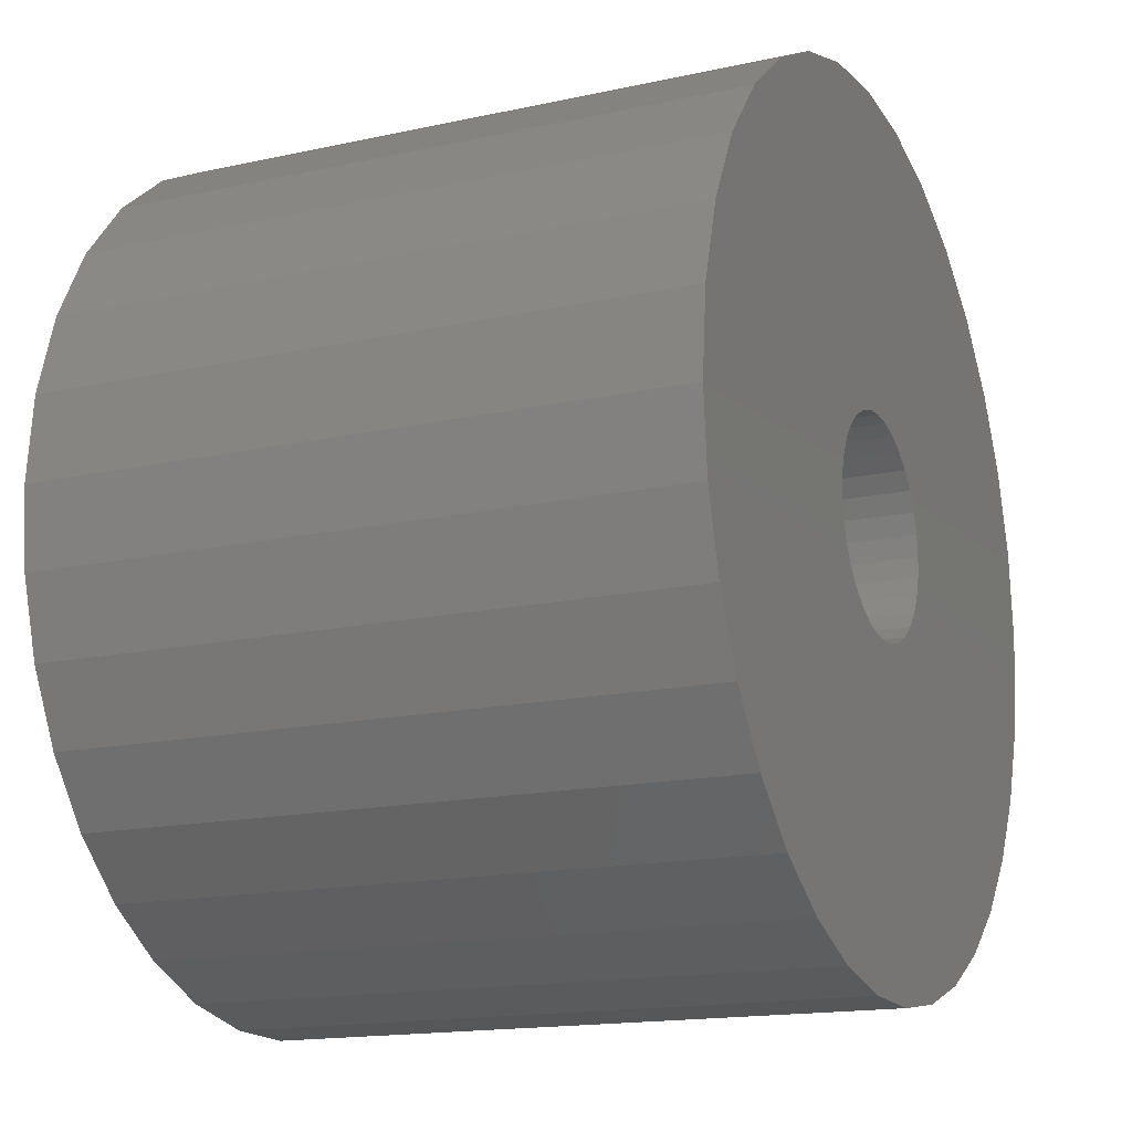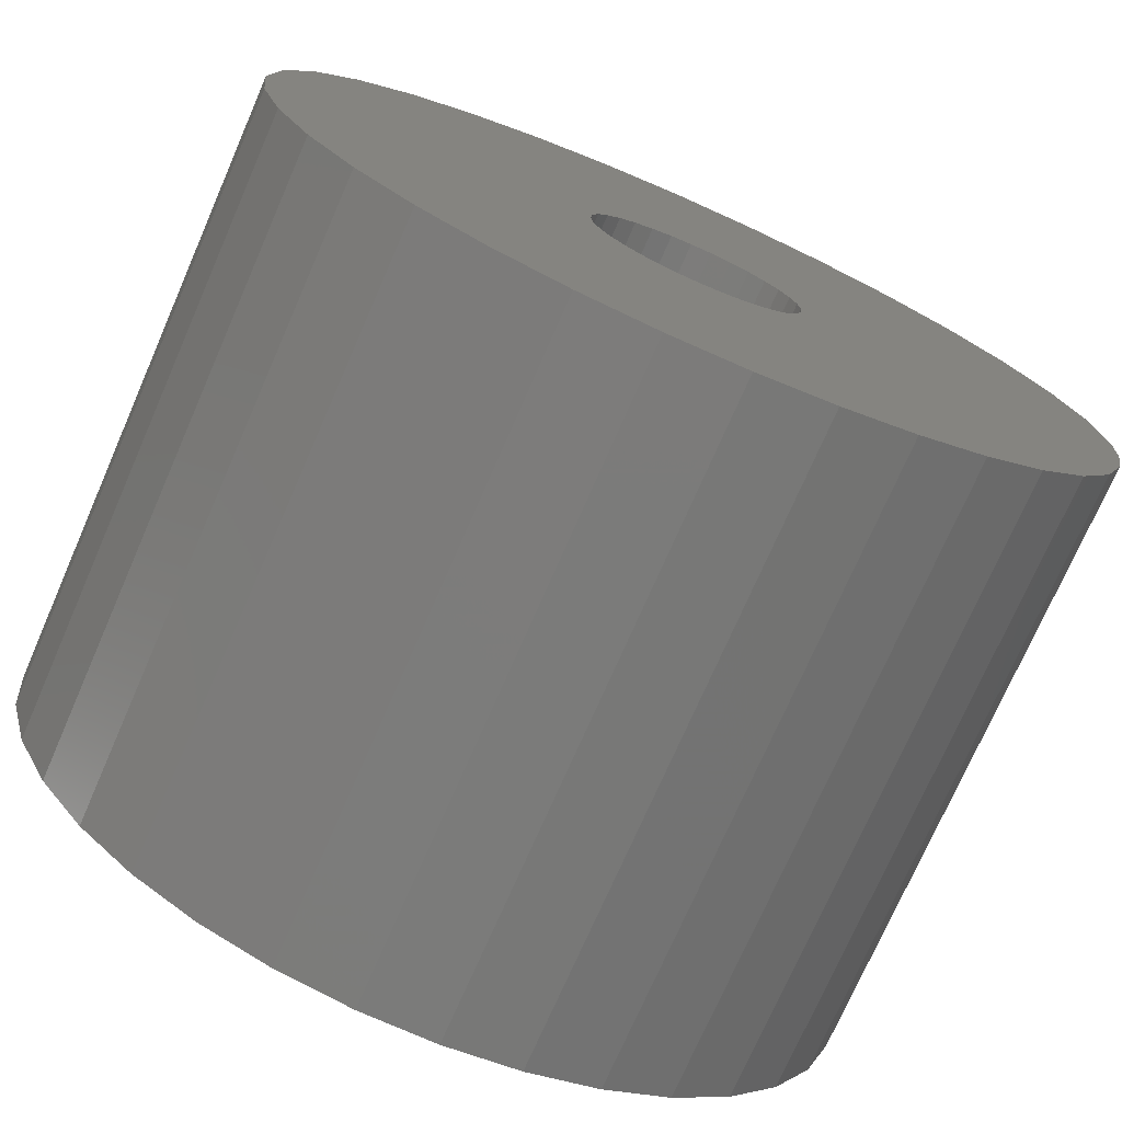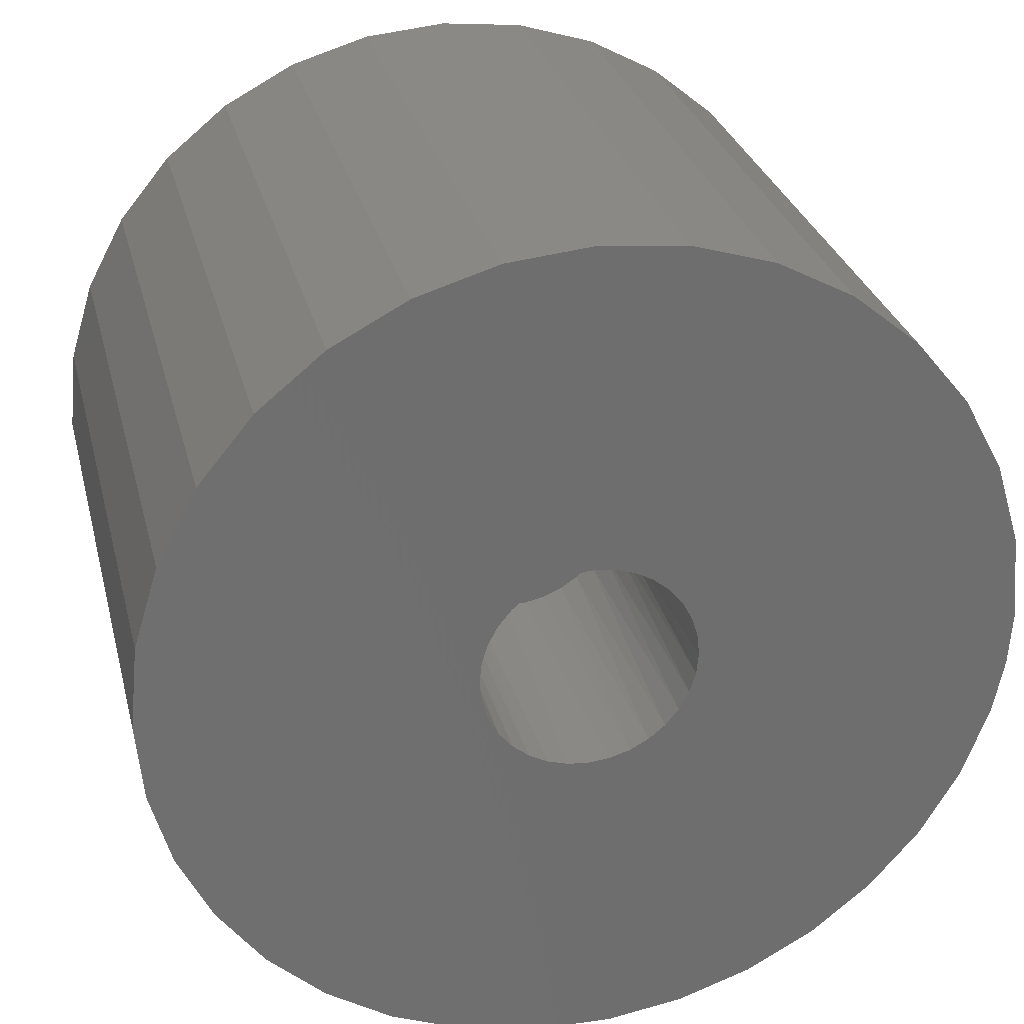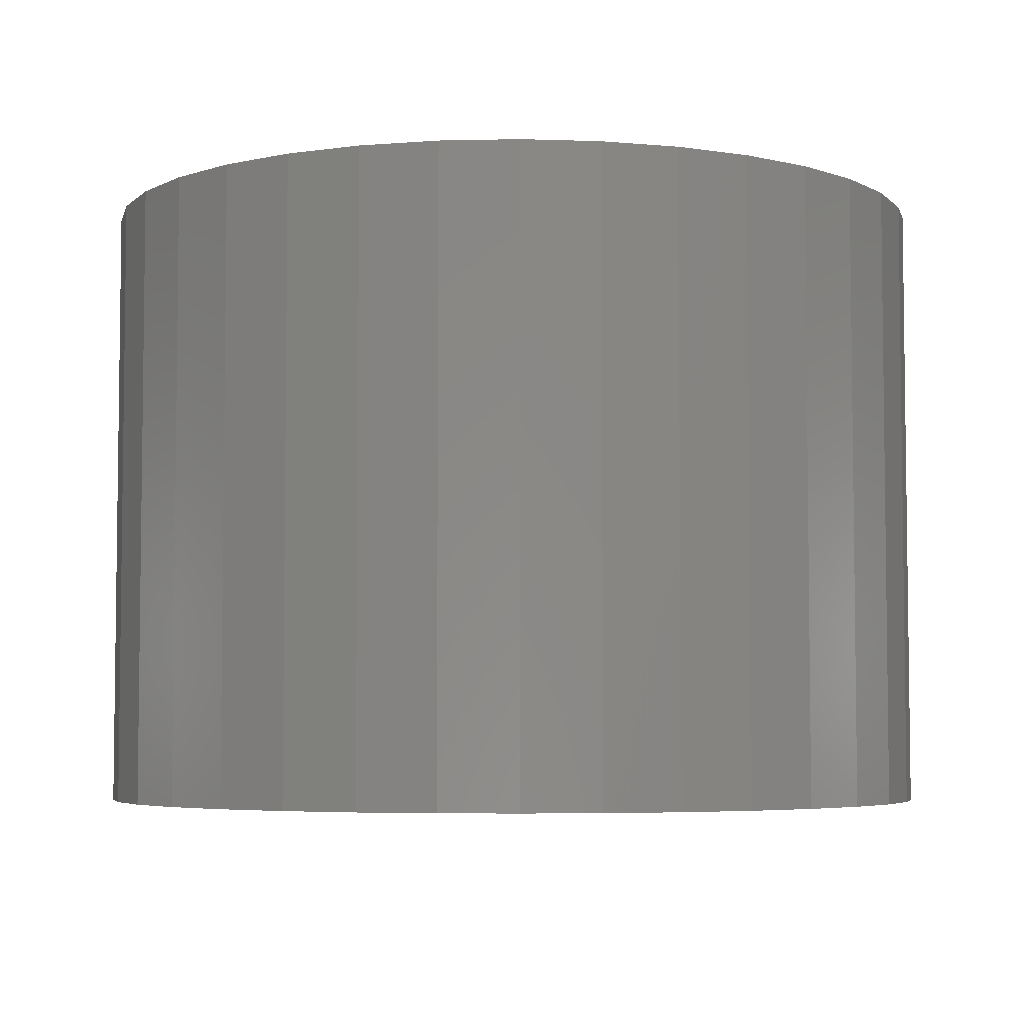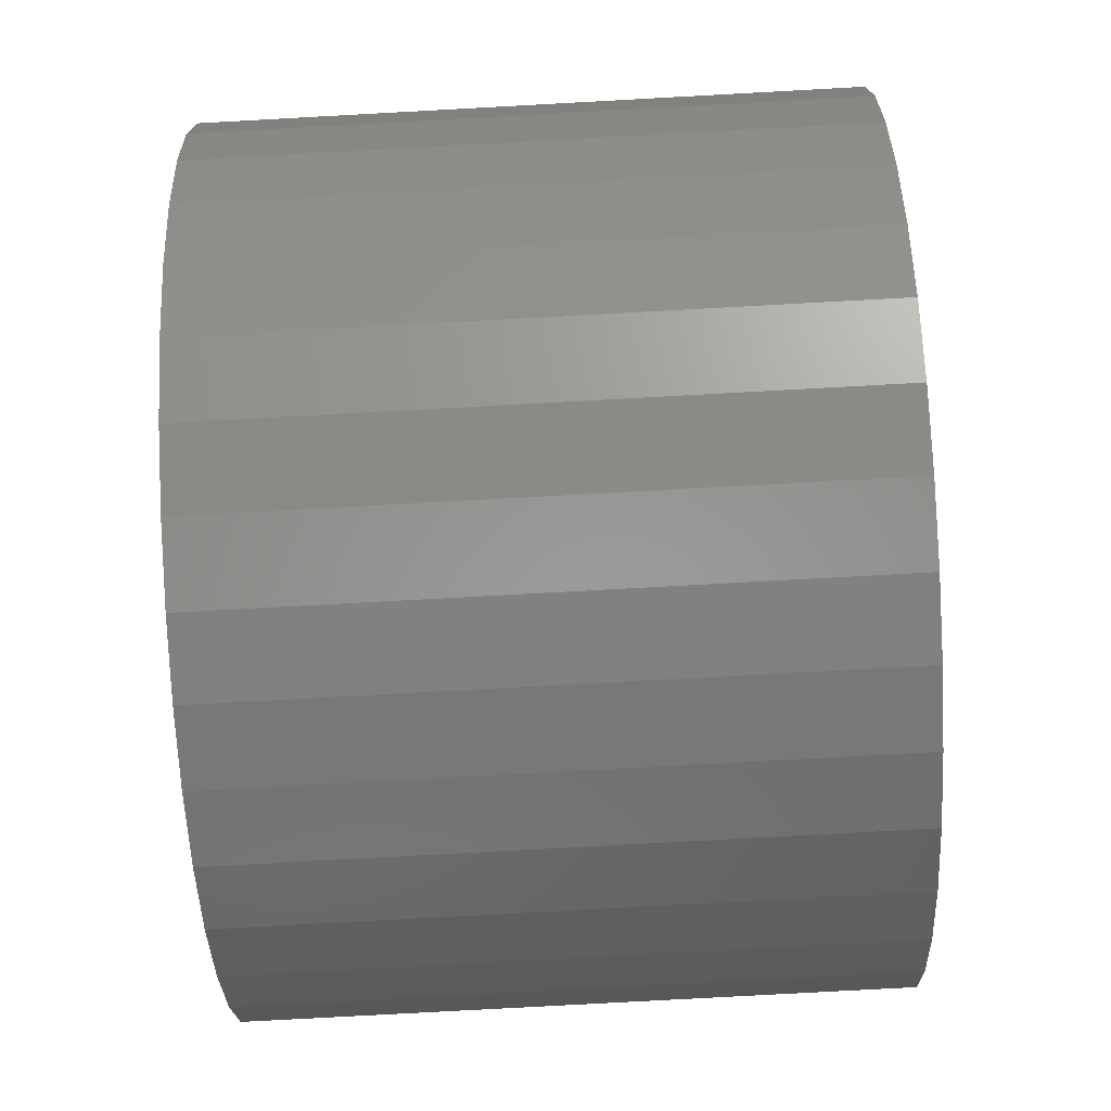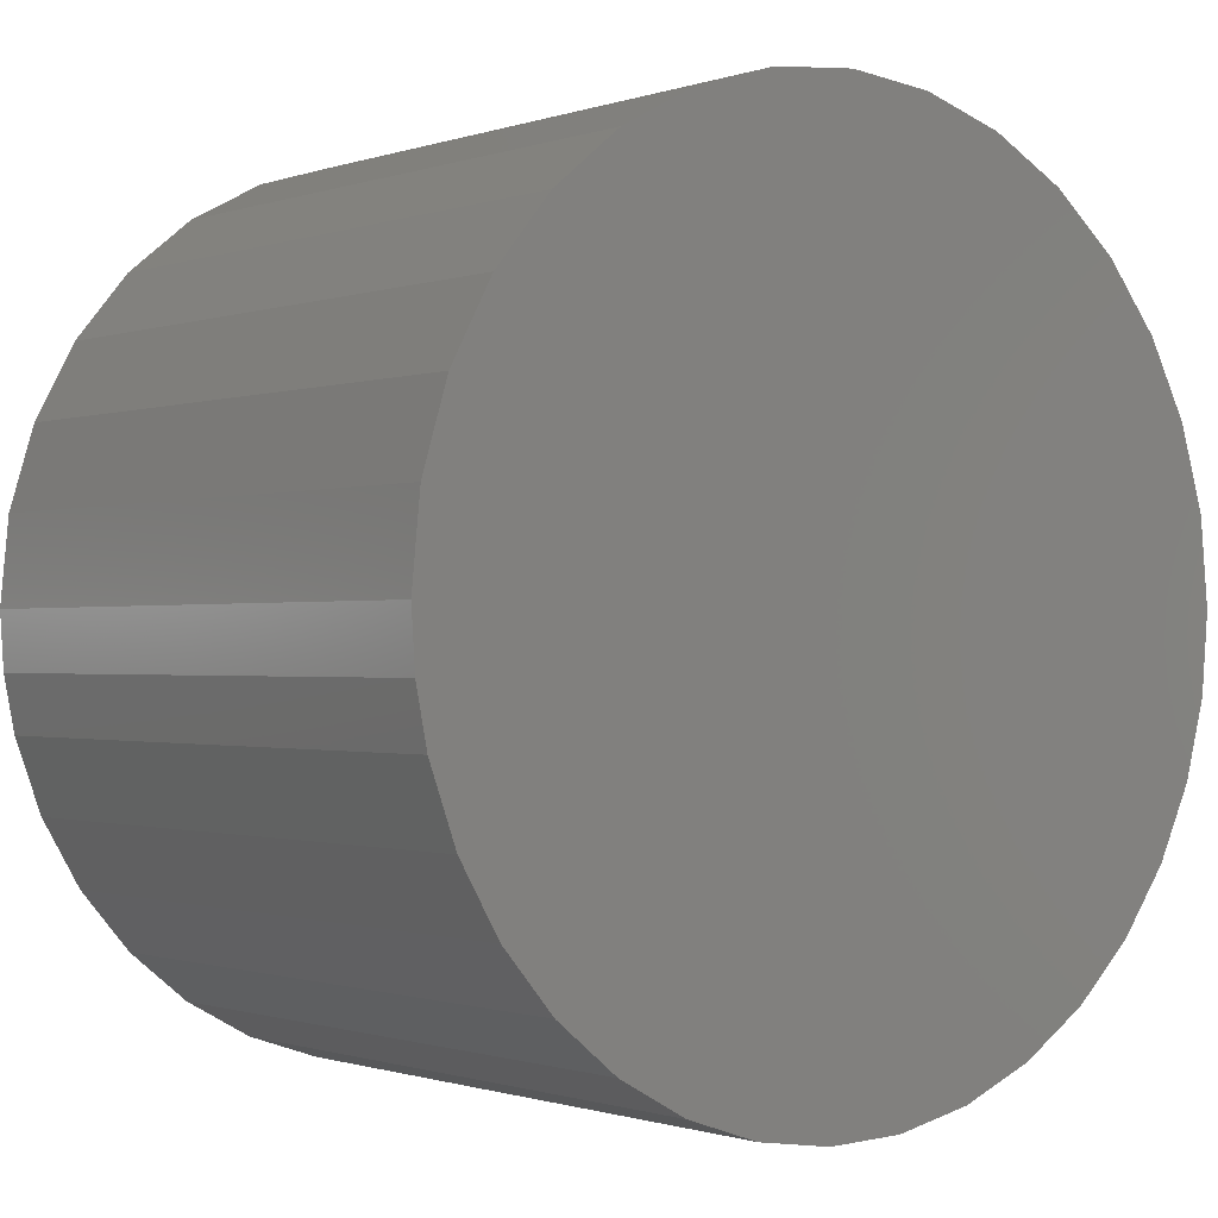
<metadata>
{"format":"stl","ext":"stl","renderer":"f3d","projection":"perspective","resolution":1024,"background":"white","views":[{"elev":-15.8,"azim":-65.3,"up":"+Y"},{"elev":-74.0,"azim":-23.6,"up":"+Y"},{"elev":28.9,"azim":-13.6,"up":"+Y"},{"elev":-4.9,"azim":2.5,"up":"+Z"},{"elev":-79.3,"azim":-86.9,"up":"+Y"},{"elev":-0.8,"azim":141.4,"up":"+Y"}]}
</metadata>
<code>
# stl→obj: 133 verts, 262 faces
v 0.1817 0 0.1797
v 0.04809 -0.008583 0.1797
v 0.1803 -0.02293 0.1797
v 0.04893 0 0.1797
v -0.03571 -0.01684 0.1797
v -0.03822 -0.008583 0.1797
v -0.169 -0.03195 0.1797
v -0.03165 -0.02444 0.1797
v -0.02618 -0.03111 0.1797
v -0.01951 -0.03658 0.1797
v 0.04558 -0.01684 0.1797
v 0.04152 -0.02444 0.1797
v -0.1719 2.165e-17 0.1797
v -0.03906 -1.415e-17 0.1797
v -0.03822 0.008583 0.1797
v 0.004934 0.044 0.1797
v 0.01352 0.04315 0.1797
v 0.1683 0.06766 0.1797
v 0.1519 0.09823 0.1797
v 0.13 0.125 0.1797
v 0.1032 0.147 0.1797
v 0.0726 0.1634 0.1797
v 0.03943 0.1734 0.1797
v 0.004934 0.1768 0.1797
v -0.02956 0.1734 0.1797
v -0.06273 0.1634 0.1797
v -0.0933 0.147 0.1797
v -0.1201 0.125 0.1797
v -0.1421 0.09823 0.1797
v -0.1584 0.06766 0.1797
v -0.1685 0.03449 0.1797
v -0.01951 0.03658 0.1797
v -0.0119 0.04065 0.1797
v -0.003649 0.04315 0.1797
v -0.03571 0.01684 0.1797
v -0.03165 0.02444 0.1797
v -0.02618 0.03111 0.1797
v 0.004934 -0.044 0.1797
v -0.1603 -0.06284 0.1797
v -0.1463 -0.09167 0.1797
v -0.1272 -0.1175 0.1797
v -0.1038 -0.1394 0.1797
v -0.07683 -0.1568 0.1797
v -0.04716 -0.169 0.1797
v -0.01577 -0.1756 0.1797
v 0.01573 -0.1765 0.1797
v 0.0469 -0.1718 0.1797
v 0.07673 -0.1616 0.1797
v 0.1043 -0.1463 0.1797
v 0.1287 -0.1263 0.1797
v 0.1491 -0.1023 0.1797
v 0.165 -0.07509 0.1797
v 0.1758 -0.04547 0.1797
v -0.003649 -0.04315 0.1797
v -0.0119 -0.04065 0.1797
v 0.02177 0.04065 0.1797
v 0.02938 0.03658 0.1797
v 0.1783 0.03449 0.1797
v 0.03604 0.03111 0.1797
v 0.04152 0.02444 0.1797
v 0.04558 0.01684 0.1797
v 0.04809 0.008583 0.1797
v 0.03604 -0.03111 0.1797
v 0.02938 -0.03658 0.1797
v 0.02177 -0.04065 0.1797
v 0.01352 -0.04315 0.1797
v -0.03831 -0.008115 0.05469
v -0.03906 -1.415e-17 0.05469
v 0.04893 0 0.05469
v 0.04847 -0.006374 0.05469
v 0.04384 -0.02055 0.05469
v 0.03911 -0.02771 0.05469
v 0.03308 -0.03381 0.05469
v 0.02599 -0.03863 0.05469
v 0.0181 -0.04198 0.05469
v 0.0097 -0.04374 0.05469
v -0.006895 -0.04238 0.05469
v -0.01451 -0.03947 0.05469
v -0.02145 -0.0352 0.05469
v -0.0275 -0.02973 0.05469
v -0.03242 -0.02324 0.05469
v -0.03607 -0.01595 0.05469
v 0.04708 -0.01261 0.05469
v 0.001124 -0.04383 0.05469
v 0.004934 0.044 0.05469
v -0.003649 0.04315 0.05469
v -0.0119 0.04065 0.05469
v -0.01951 0.03658 0.05469
v -0.02618 0.03111 0.05469
v -0.03165 0.02444 0.05469
v -0.03571 0.01684 0.05469
v -0.03822 0.008583 0.05469
v 0.01352 0.04315 0.05469
v 0.02177 0.04065 0.05469
v 0.02938 0.03658 0.05469
v 0.03604 0.03111 0.05469
v 0.04152 0.02444 0.05469
v 0.04558 0.01684 0.05469
v 0.04809 0.008583 0.05469
v 0.1817 0 -0.07812
v 0.1803 -0.02293 -0.07812
v 0.1758 -0.04547 -0.07812
v 0.165 -0.07509 -0.07812
v 0.1491 -0.1023 -0.07812
v 0.1287 -0.1263 -0.07812
v 0.1043 -0.1463 -0.07812
v 0.07673 -0.1616 -0.07812
v 0.0469 -0.1718 -0.07812
v 0.01573 -0.1765 -0.07812
v -0.01577 -0.1756 -0.07812
v -0.04716 -0.169 -0.07812
v -0.07683 -0.1568 -0.07812
v -0.1038 -0.1394 -0.07812
v -0.1272 -0.1175 -0.07812
v -0.1463 -0.09167 -0.07812
v -0.1603 -0.06284 -0.07812
v -0.169 -0.03195 -0.07812
v -0.1719 2.165e-17 -0.07812
v 0.004934 0.1768 -0.07812
v 0.03943 0.1734 -0.07812
v -0.02956 0.1734 -0.07812
v -0.06273 0.1634 -0.07812
v 0.0726 0.1634 -0.07812
v -0.1685 0.03449 -0.07812
v 0.1783 0.03449 -0.07812
v -0.1584 0.06766 -0.07812
v 0.1683 0.06766 -0.07812
v -0.1421 0.09823 -0.07812
v 0.1519 0.09823 -0.07812
v -0.1201 0.125 -0.07812
v 0.13 0.125 -0.07812
v -0.0933 0.147 -0.07812
v 0.1032 0.147 -0.07812
f 1 2 3
f 1 4 2
f 5 6 7
f 8 5 7
f 8 7 9
f 10 9 7
f 3 2 11
f 11 12 3
f 13 7 6
f 13 6 14
f 13 14 15
f 16 17 18
f 16 18 19
f 16 19 20
f 16 20 21
f 16 21 22
f 16 22 23
f 16 23 24
f 16 24 25
f 16 25 26
f 16 26 27
f 16 27 28
f 16 28 29
f 16 29 30
f 30 31 32
f 30 32 33
f 30 33 34
f 30 34 16
f 31 13 15
f 31 15 35
f 31 35 36
f 31 36 37
f 31 37 32
f 38 39 40
f 38 40 41
f 38 41 42
f 38 42 43
f 38 43 44
f 38 44 45
f 38 45 46
f 38 46 47
f 38 47 48
f 38 48 49
f 38 49 50
f 38 50 51
f 38 51 52
f 38 52 53
f 39 38 54
f 39 54 55
f 39 55 10
f 39 10 7
f 18 17 56
f 18 56 57
f 18 57 58
f 58 57 59
f 58 59 60
f 58 60 61
f 58 61 62
f 58 62 4
f 58 4 1
f 53 3 12
f 53 12 63
f 53 63 64
f 53 64 65
f 53 65 66
f 53 66 38
f 6 67 14
f 67 68 14
f 69 70 4
f 70 2 4
f 12 11 71
f 72 12 71
f 63 12 72
f 73 63 72
f 64 63 73
f 74 64 73
f 65 64 74
f 75 65 74
f 66 65 75
f 76 66 75
f 38 66 76
f 55 54 77
f 78 55 77
f 10 55 78
f 79 10 78
f 9 10 79
f 80 9 79
f 8 9 80
f 81 8 80
f 5 8 81
f 82 5 81
f 6 5 82
f 67 6 82
f 83 71 11
f 83 11 2
f 83 2 70
f 84 77 54
f 84 54 38
f 84 38 76
f 85 34 86
f 86 34 33
f 86 33 87
f 87 33 32
f 87 32 88
f 88 32 37
f 88 37 89
f 89 37 36
f 89 36 90
f 90 36 35
f 90 35 91
f 91 35 15
f 91 15 92
f 92 15 14
f 92 14 68
f 34 85 16
f 16 85 93
f 16 93 17
f 17 93 94
f 17 94 56
f 56 94 95
f 56 95 57
f 57 95 96
f 57 96 59
f 59 96 97
f 59 97 60
f 60 97 98
f 60 98 61
f 61 98 99
f 61 99 62
f 62 99 69
f 62 69 4
f 100 1 101
f 101 1 3
f 101 3 102
f 102 3 53
f 102 53 103
f 103 53 52
f 103 52 104
f 104 52 51
f 104 51 105
f 105 51 50
f 105 50 106
f 106 50 49
f 106 49 107
f 107 49 48
f 107 48 108
f 108 48 47
f 108 47 109
f 109 47 46
f 109 46 110
f 110 46 45
f 110 45 111
f 111 45 44
f 111 44 112
f 112 44 43
f 112 43 113
f 113 43 42
f 113 42 114
f 114 42 41
f 114 41 115
f 115 41 40
f 115 40 116
f 116 40 39
f 116 39 117
f 117 39 7
f 117 7 118
f 118 7 13
f 111 108 110
f 108 109 110
f 119 120 121
f 122 121 120
f 123 122 120
f 108 111 107
f 103 116 102
f 102 116 117
f 102 117 101
f 101 117 118
f 101 118 100
f 100 118 124
f 100 124 125
f 125 124 126
f 125 126 127
f 127 126 128
f 127 128 129
f 129 128 130
f 129 130 131
f 131 130 132
f 131 132 133
f 133 132 122
f 133 122 123
f 111 112 107
f 107 112 113
f 107 113 106
f 106 113 114
f 106 114 105
f 105 114 115
f 105 115 104
f 104 115 116
f 104 116 103
f 118 13 124
f 124 13 31
f 124 31 126
f 126 31 30
f 126 30 128
f 128 30 29
f 128 29 130
f 130 29 28
f 130 28 132
f 132 28 27
f 132 27 122
f 122 27 26
f 122 26 121
f 121 26 25
f 121 25 119
f 119 25 24
f 119 24 120
f 120 24 23
f 120 23 123
f 123 23 22
f 123 22 133
f 133 22 21
f 133 21 131
f 131 21 20
f 131 20 129
f 129 20 19
f 129 19 127
f 127 19 18
f 127 18 125
f 125 18 58
f 125 58 100
f 100 58 1
f 84 75 77
f 84 76 75
f 85 86 87
f 93 85 87
f 93 87 94
f 94 87 88
f 94 88 95
f 95 88 89
f 95 89 96
f 96 89 90
f 96 90 97
f 97 90 91
f 97 91 98
f 98 91 92
f 98 92 99
f 82 81 71
f 72 71 81
f 81 80 72
f 73 72 80
f 80 79 73
f 73 79 78
f 73 78 74
f 74 78 77
f 74 77 75
f 83 70 67
f 83 67 82
f 83 82 71
f 68 67 70
f 68 70 69
f 68 69 99
f 68 99 92

</code>
